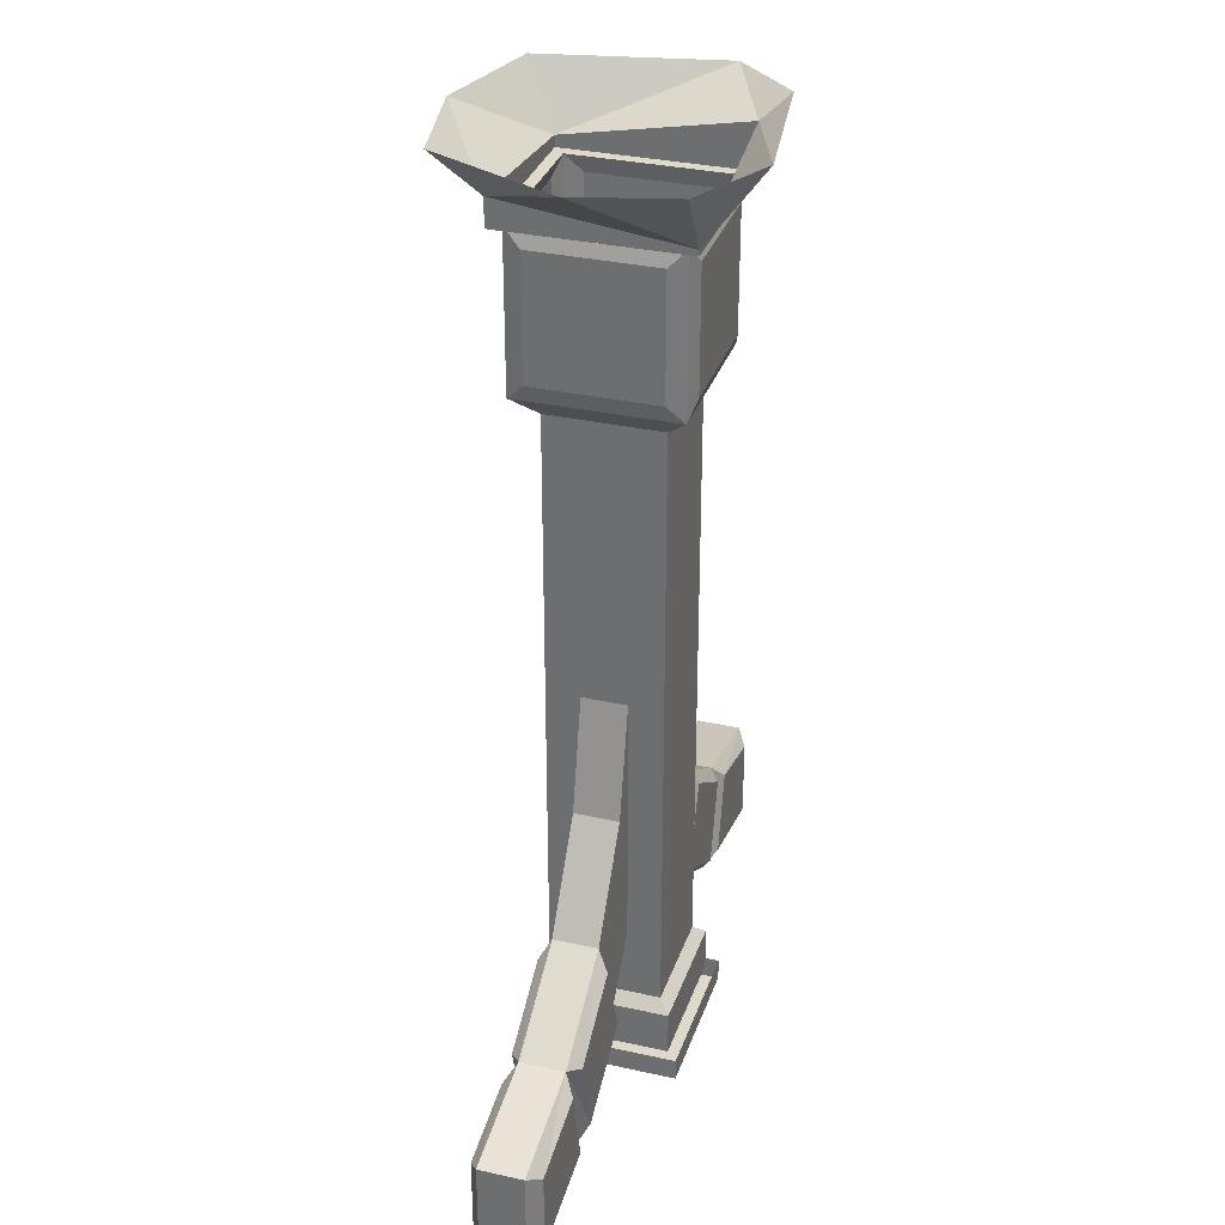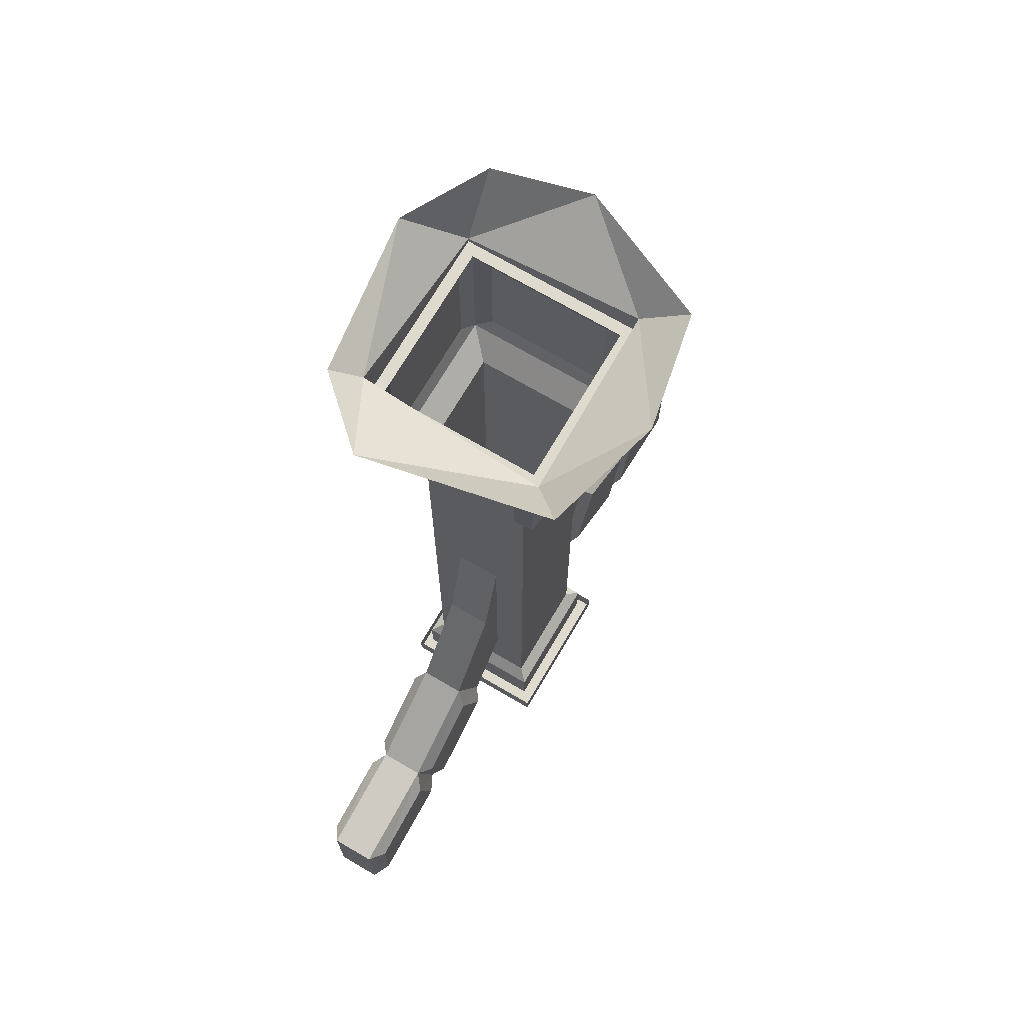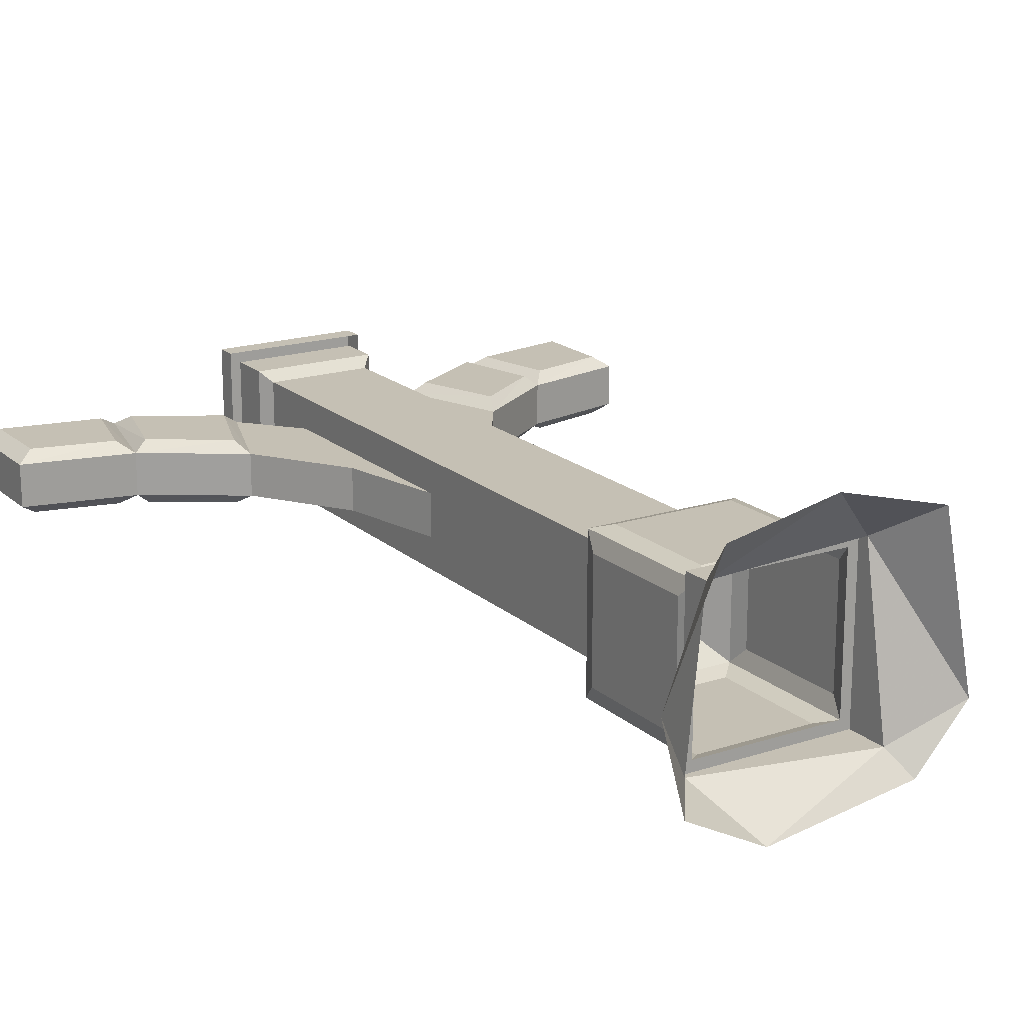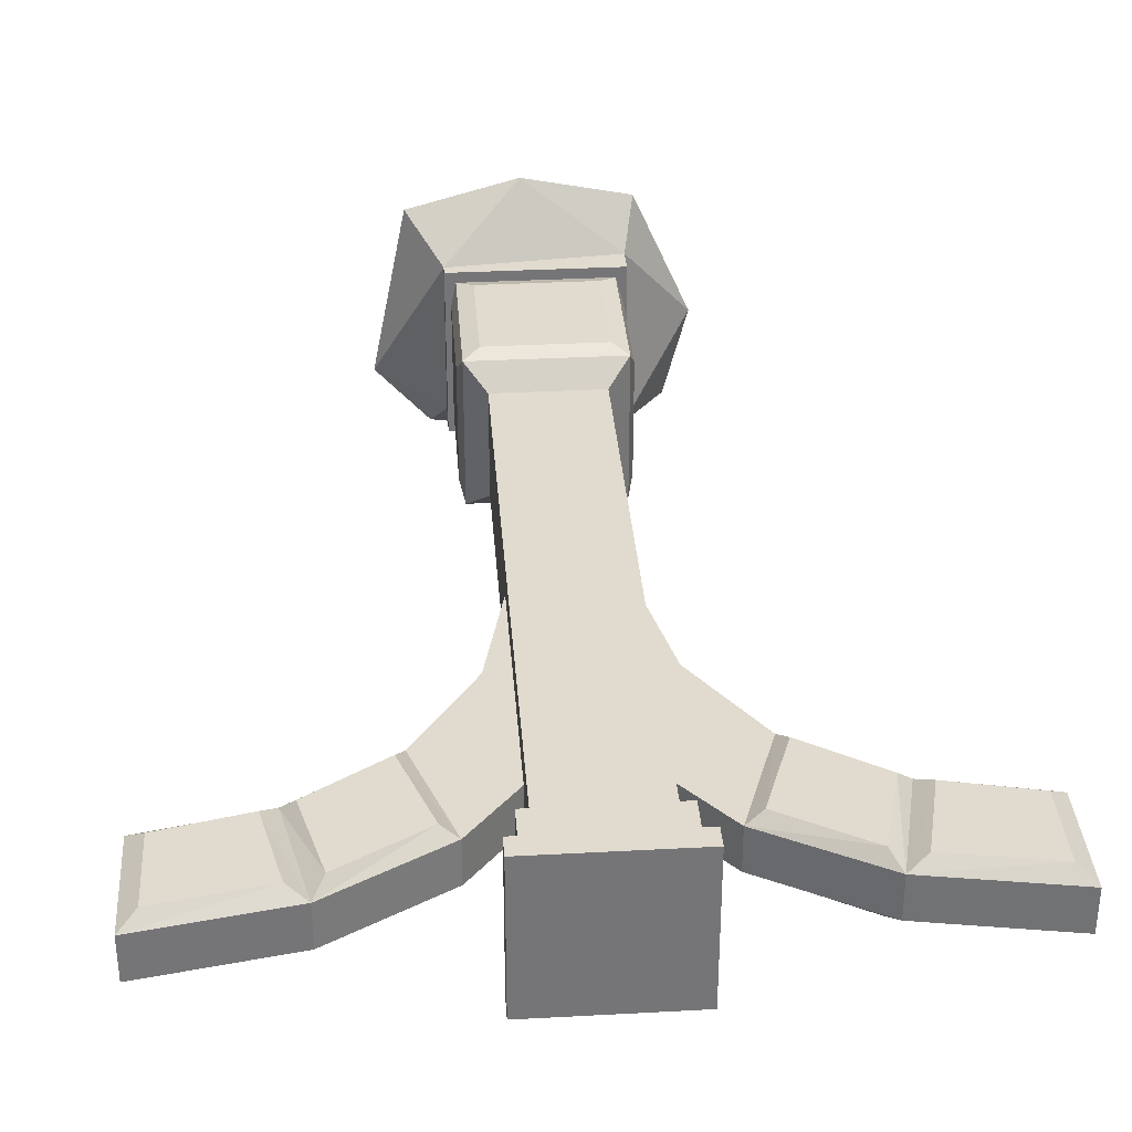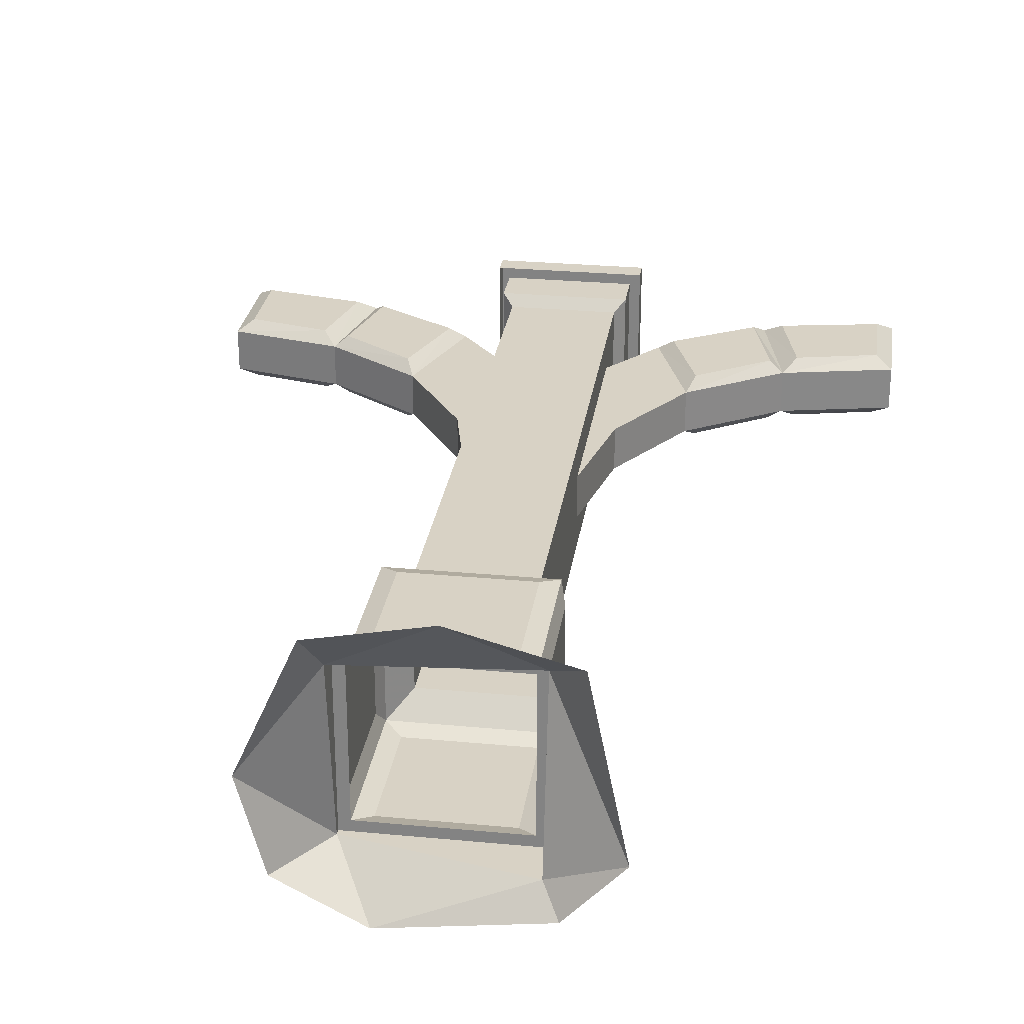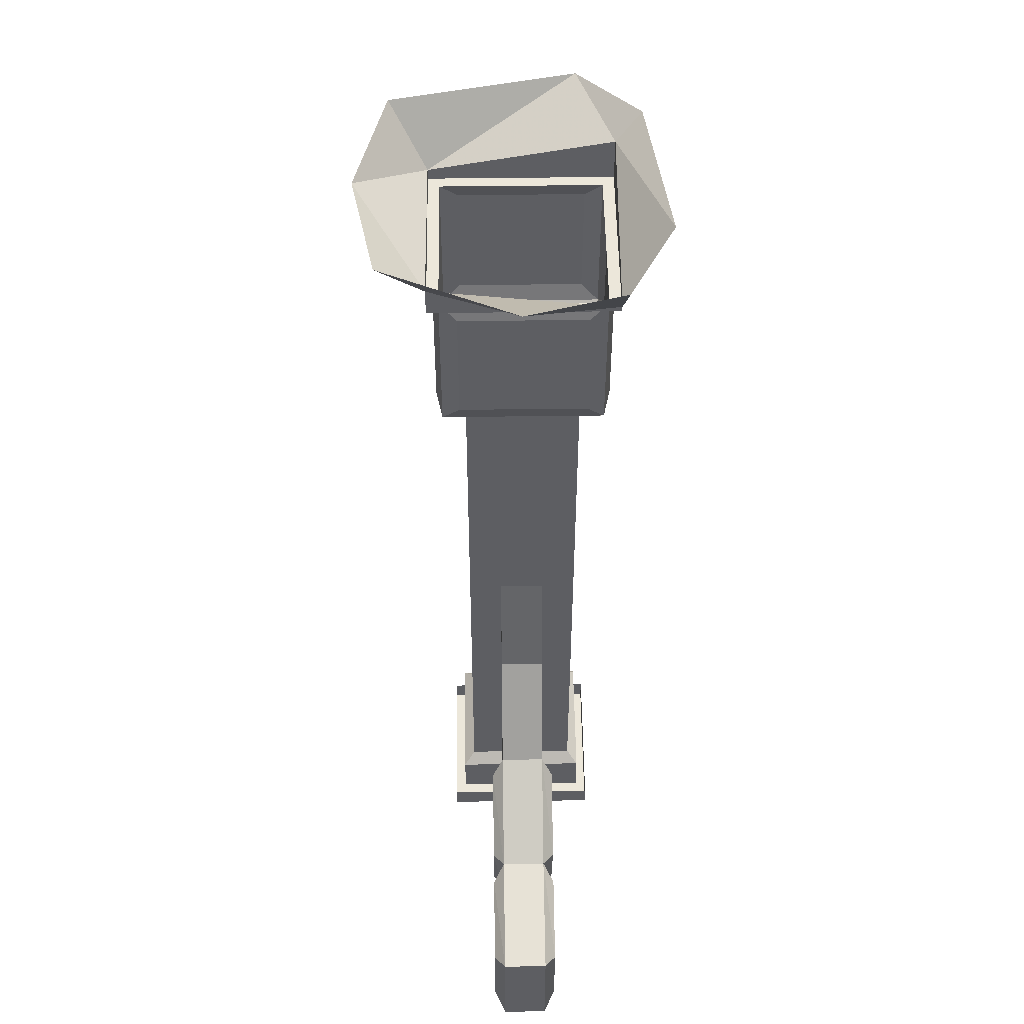
<metadata>
{"format":"obj","ext":"obj","renderer":"f3d","projection":"perspective","resolution":1024,"background":"white","views":[{"elev":32.3,"azim":107.3,"up":"+Y"},{"elev":71.2,"azim":-59.6,"up":"+Y"},{"elev":18.4,"azim":147.8,"up":"+Z"},{"elev":33.7,"azim":-4.2,"up":"+Z"},{"elev":27.7,"azim":-171.8,"up":"+Z"},{"elev":51.3,"azim":89.2,"up":"+Y"}]}
</metadata>
<code>
v -0.25 -0.1875 0.25
v 0.25 -0.1875 0.25
v 0.25 -0.1094 0.25
v -0.25 -0.1562 0.25
v -0.25 -0.1875 -0.25
v -0.2188 -0.1875 -0.2188
v -0.2188 -0.1875 0.2188
v 0.2188 -0.1875 0.2188
v 0.25 -0.1875 -0.25
v 0.25 -0.1719 -0.25
v 0.4453 0 0.007812
v 0.2812 0 0.375
v -0.03125 0 0.4375
v -0.3516 0 0.3516
v -0.4531 0 -0.1484
v -0.25 -0.0625 -0.25
v 0.2188 -0.1875 -0.2188
v 0.1719 -0.2344 -0.2344
v -0.1719 -0.2344 -0.2344
v -0.2188 -0.625 -0.2188
v -0.2344 -0.5781 -0.1719
v -0.2344 -0.2344 -0.1719
v -0.2344 -0.2344 0.1719
v -0.2188 -0.625 0.2188
v -0.1719 -0.5781 0.2344
v -0.1719 -0.2344 0.2344
v 0.1719 -0.2344 0.2344
v 0.2188 -0.625 0.2188
v 0.2344 -0.5781 0.1719
v 0.2344 -0.2344 0.1719
v 0.1406 0 -0.3828
v 0.375 0 -0.2578
v -0.1562 -0.6875 0.1562
v 0.1562 -0.6875 0.1562
v -0.1562 -0.6875 -0.1562
v -0.1562 -1.477 -0.0625
v -0.1562 -1.477 0.0625
v -0.1562 -2.203 0.0625
v -0.1562 -2.406 0.1562
v 0.1562 -2.406 0.1562
v 0.1562 -1.477 0.0625
v 0.1562 -0.6875 -0.1562
v 0.2188 -0.625 -0.2188
v 0.2344 -0.5781 0
v 0.2344 -0.5781 0.1094
v 0.2344 -0.4141 0.125
v 0.2344 -0.2891 0.0625
v 0.2344 -0.2344 -0.1719
v 0.1719 -0.5781 -0.2344
v 0.125 -0.3984 -0.2344
v -0.08594 -0.3438 -0.2344
v -0.1719 -0.5781 -0.2344
v -0.1328 -0.5781 -0.2344
v -0.04688 -0.5781 -0.2344
v -0.2344 -0.5781 0
v -0.2344 -0.5781 -0.1094
v -0.2344 -0.2969 -0.125
v -0.2344 -0.3438 0.03906
v -0.2344 -0.5781 0.1719
v -0.2344 -0.5781 0.08594
v 0.1562 -2.406 -0.1562
v -0.1562 -2.406 -0.1562
v 0.1562 -2.203 -0.0625
v 0.1875 -2.438 0.1875
v 0.1875 -2.438 -0.1875
v -0.1875 -2.438 -0.1875
v -0.1562 -2.203 -0.0625
v 0.1875 -2.562 -0.1875
v -0.1875 -2.562 -0.1875
v -0.1875 -2.438 0.1875
v -0.1875 -2.562 0.1875
v 0.1875 -2.562 0.1875
v -0.2188 -2.625 0.2188
v 0.2188 -2.625 0.2188
v 0.2188 -2.562 0.2188
v -0.2188 -2.562 0.2188
v -0.2188 -2.625 -0.2188
v 0.2188 -2.625 -0.2188
v 0.2188 -2.562 -0.2188
v -0.2188 -2.562 -0.2188
v -1 -2.625 0.0625
v -1 -2.625 -0.0625
v -0.6094 -2.555 -0.0625
v -0.6094 -2.555 0.0625
v -0.6641 -2.523 0.09375
v -0.9531 -2.578 0.09375
v -1 -2.312 0.0625
v -1 -2.312 -0.0625
v -0.9531 -2.344 -0.09375
v -0.9531 -2.578 -0.09375
v -0.6641 -2.523 -0.09375
v -0.6797 -2.242 -0.0625
v -0.6406 -2.258 -0.09375
v -0.5781 -2.5 -0.09375
v -0.2969 -2.375 -0.0625
v -0.2969 -2.375 0.0625
v -0.3438 -2.359 0.09375
v -0.5781 -2.5 0.09375
v -0.6797 -2.242 0.0625
v -0.7188 -2.289 0.09375
v -0.9531 -2.344 0.09375
v -0.7188 -2.289 -0.09375
v -0.2266 -1.789 0.0625
v -0.4062 -2.062 0.0625
v -0.4297 -2.117 0.09375
v -0.6406 -2.258 0.09375
v -0.4062 -2.062 -0.0625
v -0.4297 -2.117 -0.09375
v -0.3438 -2.359 -0.09375
v -0.2266 -1.789 -0.0625
v 0.1719 -0.5781 0.2344
v 0.08594 -0.5781 0.2344
v 0 -0.5781 0.2344
v -0.1094 -0.5781 0.2344
v -0.125 -0.4609 0.2344
v 0.03906 -0.3438 0.2344
v 0.2344 -0.5781 -0.1719
v 0.2344 -0.5781 -0.08594
v 0.2344 -0.4609 -0.03906
v -0.2969 0 -0.3203
v 0.1094 -0.5781 -0.2344
v 1 -2.625 -0.0625
v 1 -2.625 0.0625
v 0.6094 -2.555 0.0625
v 0.6094 -2.555 -0.0625
v 0.6641 -2.523 -0.09375
v 0.9531 -2.578 -0.09375
v 1 -2.312 -0.0625
v 1 -2.312 0.0625
v 0.9531 -2.344 0.09375
v 0.9531 -2.578 0.09375
v 0.6641 -2.523 0.09375
v 0.6797 -2.242 0.0625
v 0.6406 -2.258 0.09375
v 0.5781 -2.5 0.09375
v 0.2969 -2.375 0.0625
v 0.2969 -2.375 -0.0625
v 0.3438 -2.359 -0.09375
v 0.5781 -2.5 -0.09375
v 0.6797 -2.242 -0.0625
v 0.7188 -2.289 -0.09375
v 0.9531 -2.344 -0.09375
v 0.7188 -2.289 0.09375
v 0.1562 -2.203 0.0625
v 0.2266 -1.789 -0.0625
v 0.4062 -2.062 -0.0625
v 0.4297 -2.117 -0.09375
v 0.6406 -2.258 -0.09375
v 0.4062 -2.062 0.0625
v 0.4297 -2.117 0.09375
v 0.3438 -2.359 0.09375
v 0.2266 -1.789 0.0625
v 0.1562 -1.477 -0.0625
f 1 2 3
f 1 3 4
f 1 4 5
f 2 9 10
f 2 10 3
f 4 16 5
f 5 16 9
f 6 17 18
f 6 18 19
f 6 20 21
f 6 21 22
f 7 23 24
f 7 26 8
f 8 26 27
f 8 28 29
f 8 29 30
f 9 16 10
f 23 59 24
f 61 40 64
f 61 64 65
f 61 65 62
f 62 65 66
f 62 66 39
f 66 65 68
f 66 68 69
f 66 69 70
f 66 70 39
f 39 70 40
f 40 70 64
f 64 70 71
f 64 71 72
f 64 72 65
f 65 72 68
f 70 69 71
f 73 74 75
f 73 75 76
f 73 76 77
f 74 78 79
f 74 79 75
f 78 77 80
f 78 80 79
f 77 76 80
f 82 88 89
f 82 89 90
f 83 91 92
f 83 92 93
f 83 93 94
f 84 98 99
f 87 101 99
f 87 99 88
f 88 99 92
f 88 92 102
f 88 102 89
f 91 102 92
f 96 38 103
f 96 103 104
f 96 104 105
f 96 105 97
f 98 106 99
f 99 104 92
f 92 104 107
f 95 109 107
f 95 107 67
f 67 107 110
f 67 110 36
f 36 110 37
f 37 110 103
f 37 103 38
f 103 110 107
f 103 107 104
f 99 101 100
f 107 109 108
f 122 127 128
f 124 133 134
f 124 134 135
f 125 139 140
f 125 140 141
f 125 141 126
f 127 142 128
f 128 142 140
f 128 140 129
f 129 140 133
f 129 133 143
f 129 143 130
f 137 63 145
f 137 145 146
f 137 146 147
f 137 147 138
f 139 148 140
f 140 146 133
f 133 146 149
f 136 151 149
f 136 149 144
f 144 149 152
f 144 152 41
f 145 152 149
f 145 149 146
f 153 41 152
f 153 152 145
f 153 145 63
f 149 151 150
f 140 142 141
f 1 5 6
f 1 6 7
f 1 7 2
f 2 7 8
f 2 8 9
f 5 9 17
f 5 17 6
f 8 17 9
f 28 43 44
f 28 44 45
f 28 45 29
f 29 45 46
f 20 52 53
f 20 53 54
f 20 54 43
f 20 24 55
f 20 55 56
f 20 56 21
f 21 56 57
f 24 59 60
f 24 60 55
f 55 60 58
f 81 84 85
f 81 85 86
f 82 90 83
f 83 90 91
f 83 94 95
f 84 96 97
f 84 97 98
f 94 109 95
f 28 111 112
f 28 112 113
f 28 113 24
f 24 113 114
f 24 114 25
f 25 114 115
f 112 116 113
f 43 117 118
f 43 118 44
f 44 118 119
f 44 47 45
f 49 121 50
f 51 54 53
f 43 54 121
f 43 121 49
f 122 125 126
f 122 126 127
f 123 131 124
f 124 131 132
f 124 135 136
f 125 137 138
f 125 138 139
f 135 151 136
f 3 10 11
f 3 11 12
f 3 12 13
f 3 13 4
f 4 13 14
f 4 14 15
f 4 15 16
f 10 16 31
f 10 31 32
f 10 32 11
f 33 34 28
f 33 28 24
f 33 24 35
f 34 42 43
f 34 43 28
f 20 43 42
f 20 42 35
f 20 35 24
f 73 77 74
f 74 77 78
f 81 82 83
f 81 83 84
f 83 95 84
f 84 95 96
f 96 95 67
f 96 67 38
f 31 16 120
f 120 16 15
f 122 123 124
f 122 124 125
f 124 136 125
f 125 136 137
f 137 136 144
f 137 144 63
f 6 19 20
f 6 22 7
f 7 22 23
f 7 24 25
f 7 25 26
f 8 27 28
f 8 30 17
f 30 48 17
f 17 43 49
f 17 49 18
f 19 52 20
f 81 86 87
f 84 99 100
f 84 100 85
f 86 101 87
f 99 106 104
f 92 107 108
f 92 108 93
f 104 106 105
f 28 27 111
f 123 129 130
f 123 130 131
f 124 132 133
f 132 143 133
f 140 148 146
f 133 149 150
f 133 150 134
f 146 148 147
f 33 35 36
f 33 36 37
f 33 37 38
f 33 38 39
f 34 40 41
f 34 41 42
f 29 46 30
f 30 46 47
f 30 47 48
f 17 48 43
f 18 49 50
f 18 50 51
f 18 51 19
f 19 51 52
f 21 57 22
f 22 57 23
f 23 57 58
f 23 58 59
f 55 58 57
f 55 57 56
f 61 42 63
f 61 63 40
f 62 39 38
f 62 38 67
f 62 67 36
f 62 36 35
f 85 100 101
f 85 101 86
f 89 102 90
f 90 102 91
f 97 105 98
f 98 105 106
f 93 108 109
f 93 109 94
f 25 115 26
f 26 115 116
f 26 116 27
f 27 116 111
f 111 116 112
f 113 116 115
f 113 115 114
f 43 48 117
f 44 119 47
f 45 47 46
f 50 121 54
f 50 54 51
f 51 53 52
f 58 60 59
f 119 118 117
f 119 117 48
f 119 48 47
f 126 141 142
f 126 142 127
f 130 143 131
f 131 143 132
f 138 147 139
f 139 147 148
f 134 150 151
f 134 151 135
f 144 41 40
f 144 40 63
f 153 63 42
f 153 42 41
f 33 39 34
f 34 39 40
f 61 62 35
f 61 35 42
f 81 87 82
f 82 87 88
f 122 128 123
f 123 128 129

</code>
